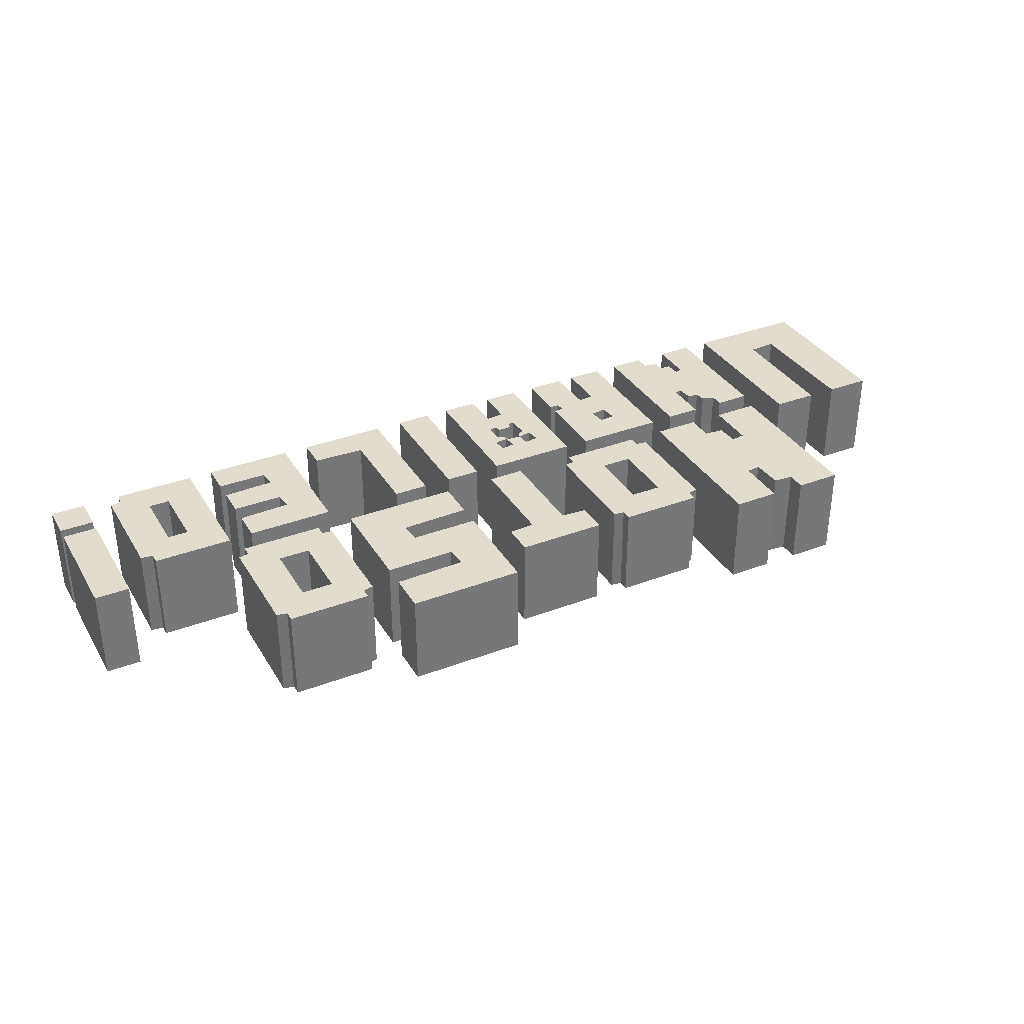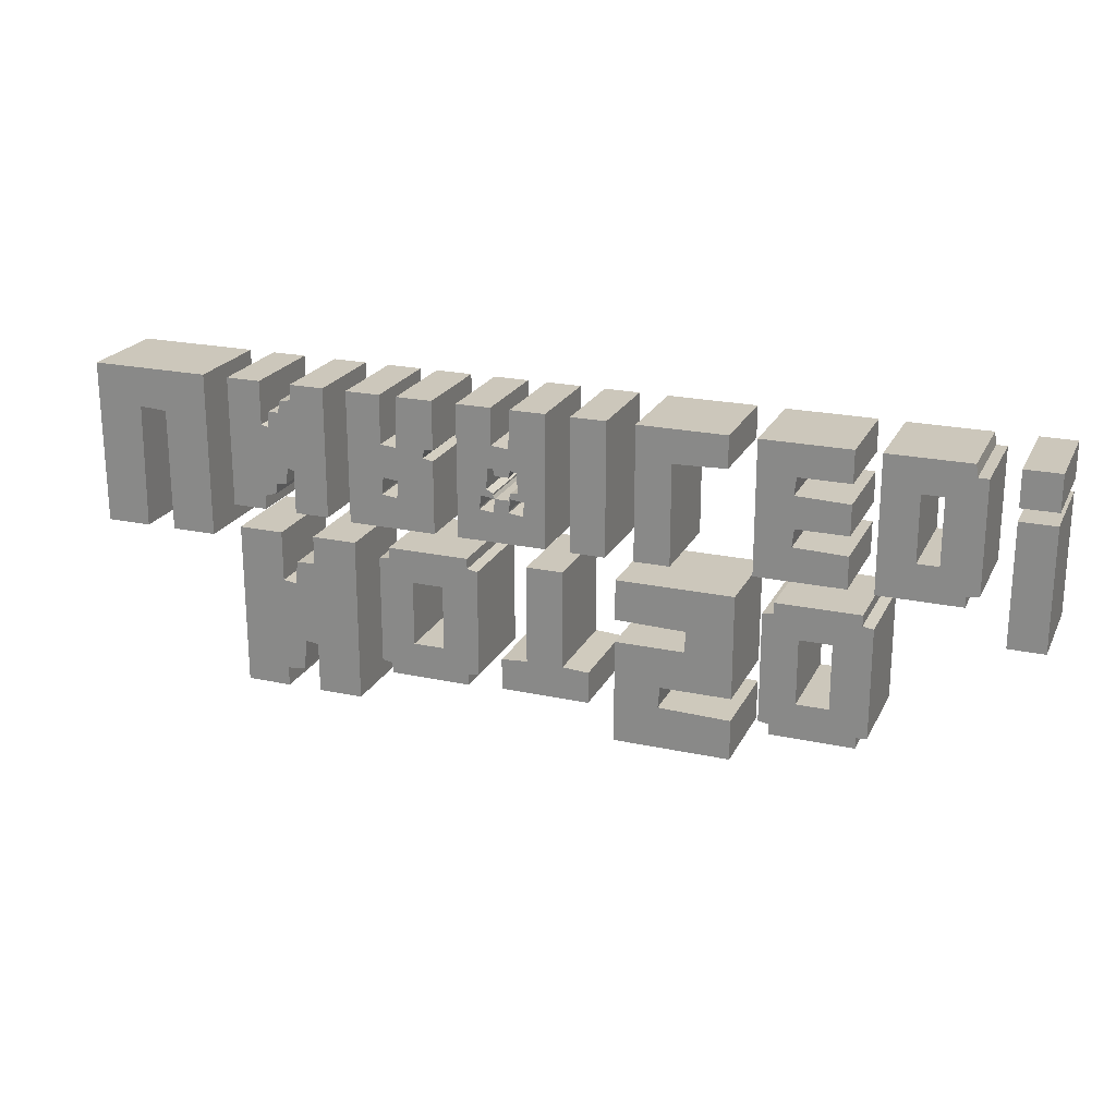
<metadata>
{"format":"obj","ext":"obj","renderer":"f3d","projection":"perspective","resolution":1024,"background":"white","views":[{"elev":34.7,"azim":152.9,"up":"+Y"},{"elev":21.7,"azim":20.8,"up":"+Z"}]}
</metadata>
<code>
o NSUR9999
v 132.3 13.79 -5.08
v 137.2 13.79 0
v 137.2 13.79 -5.08
v 137.2 0 -5.08
v 132.3 0 -5.08
v 132.1 13.79 -5.08
v 132.1 0 -5.08
v 132.1 13.79 0
v 132.1 0 0
v 137.2 0 0
v 33.78 13.79 -39.12
v 22.1 13.79 -22.35
v 28.7 13.79 -29.72
v 30.73 13.79 -29.97
v 28.7 0 -29.72
v 30.73 0 -29.97
v 30.99 13.79 -26.67
v 33.78 13.79 -26.42
v 30.99 0 -26.67
v 33.78 0 -26.42
v 33.78 13.79 -22.35
v 40.39 13.79 -22.35
v 33.78 0 -22.35
v 40.39 0 -22.35
v 40.39 13.79 -46.48
v 33.78 13.79 -46.48
v 33.78 0 -46.48
v 33.78 0 -39.12
v 31.75 13.79 -38.86
v 31.75 0 -38.86
v 31.5 13.79 -43.43
v 28.7 13.79 -43.69
v 31.5 0 -43.43
v 28.7 0 -43.69
v 28.7 13.79 -46.48
v 28.7 0 -46.48
v 22.35 13.79 -46.48
v 22.1 13.79 -46.48
v 22.1 0 -46.48
v 22.1 0 -22.35
v 28.7 13.79 -22.35
v 28.7 0 -22.35
v 22.35 0 -46.48
v 40.39 0 -46.48
v 96.27 13.79 -40.64
v 79.76 13.79 -46.48
v 85.85 13.79 -40.39
v 85.85 0 -40.39
v 96.27 0 -40.64
v 96.27 13.79 -46.48
v 96.27 0 -46.48
v 79.76 0 -46.48
v 79.5 13.79 -46.48
v 86.11 13.79 -37.34
v 79.5 13.79 -31.5
v 79.5 0 -46.48
v 79.5 0 -31.5
v 89.41 13.79 -31.5
v 89.41 0 -31.5
v 89.66 13.79 -28.45
v 96.27 13.79 -22.35
v 96.27 13.79 -37.34
v 96.27 0 -37.34
v 86.11 0 -37.34
v 96.27 0 -22.35
v 89.66 0 -28.45
v 79.5 0 -22.35
v 79.5 0 -28.19
v 79.5 13.79 -22.35
v 79.5 13.79 -28.19
v 45.72 13.79 -40.13
v 45.97 13.79 -41.66
v 45.72 13.79 -41.66
v 45.72 0 -41.66
v 45.72 0 -40.13
v 44.2 13.79 -39.88
v 44.2 13.79 -24.13
v 44.2 0 -39.88
v 44.2 0 -24.13
v 45.72 13.79 -23.88
v 49.28 13.79 -27.18
v 45.72 13.79 -22.35
v 45.72 0 -23.88
v 45.72 0 -22.35
v 57.66 13.79 -22.35
v 53.85 13.79 -27.18
v 57.66 13.79 -23.88
v 59.18 13.79 -24.13
v 57.66 0 -23.88
v 59.18 0 -24.13
v 59.18 13.79 -39.88
v 59.18 0 -39.88
v 57.66 13.79 -40.13
v 53.85 13.79 -36.58
v 53.85 0 -36.58
v 53.85 0 -27.18
v 49.28 0 -27.18
v 49.28 13.79 -36.32
v 49.28 0 -36.32
v 49.28 13.79 -36.58
v 49.28 0 -36.58
v 57.66 13.79 -41.66
v 57.66 0 -41.66
v 57.66 0 -40.13
v 45.97 0 -41.66
v 57.66 0 -22.35
v 62.74 13.79 -36.83
v 62.99 13.79 -41.4
v 62.74 13.79 -41.4
v 62.74 0 -41.4
v 62.74 0 -36.83
v 66.55 13.79 -36.58
v 75.69 13.79 -41.4
v 71.88 13.79 -36.58
v 66.55 13.79 -22.35
v 66.55 0 -36.58
v 66.55 0 -22.35
v 71.88 13.79 -22.35
v 71.88 0 -22.35
v 71.88 0 -36.58
v 75.69 13.79 -36.83
v 75.69 0 -36.83
v 75.69 0 -41.4
v 62.99 0 -41.4
v 98.55 13.79 -19.05
v 103.6 13.79 -7.112
v 103.9 13.79 -11.68
v 103.6 13.79 -14.22
v 103.9 0 -11.68
v 103.6 0 -14.22
v 111.3 13.79 -14.48
v 98.81 13.79 -19.05
v 111.3 13.79 -19.05
v 111.3 0 -19.05
v 98.81 0 -19.05
v 98.55 0 -19.05
v 98.55 13.79 0
v 103.9 13.79 -4.572
v 111.3 13.79 0
v 98.55 0 0
v 111.3 0 0
v 111.3 13.79 -4.572
v 111.3 0 -4.572
v 103.9 0 -4.572
v 103.6 0 -7.112
v 111.3 13.79 -7.366
v 111.3 0 -7.366
v 111.3 13.79 -11.68
v 111.3 0 -11.68
v 111.3 0 -14.48
v 31.24 13.79 -12.7
v 21.34 13.79 0
v 26.42 13.79 -6.35
v 27.43 13.79 -6.604
v 26.42 0 -6.35
v 27.43 0 -6.604
v 27.69 13.79 -4.318
v 29.21 13.79 -4.318
v 27.69 0 -4.318
v 29.21 0 -4.318
v 29.46 13.79 -2.54
v 31.24 13.79 -2.286
v 29.46 0 -2.54
v 31.24 0 -2.286
v 31.24 13.79 0
v 36.32 13.79 0
v 31.24 0 0
v 36.32 0 0
v 36.32 13.79 -19.05
v 31.24 13.79 -19.05
v 31.24 0 -19.05
v 31.24 0 -12.7
v 30.23 13.79 -12.45
v 30.23 0 -12.45
v 29.97 13.79 -14.73
v 28.45 13.79 -14.99
v 29.97 0 -14.73
v 28.45 0 -14.99
v 28.19 13.79 -16.51
v 28.19 0 -16.51
v 26.42 13.79 -17.02
v 26.42 13.79 -19.05
v 26.42 0 -17.02
v 26.42 0 -19.05
v 21.59 13.79 -19.05
v 21.59 0 -19.05
v 21.34 13.79 -19.05
v 21.34 0 -19.05
v 21.34 0 0
v 26.42 13.79 0
v 26.42 0 0
v 36.32 0 -19.05
v 114.8 13.79 -19.3
v 119.9 13.79 -4.826
v 119.9 13.79 -13.97
v 119.9 13.79 -14.22
v 119.9 0 -13.97
v 119.9 0 -14.22
v 122.9 13.79 -14.22
v 115.1 13.79 -19.3
v 126.5 13.79 -19.3
v 126.5 0 -19.3
v 115.1 0 -19.3
v 114.8 0 -19.3
v 114.8 13.79 0
v 114.8 0 0
v 126.5 13.79 0
v 122.9 13.79 -4.826
v 122.9 0 -4.826
v 119.9 0 -4.826
v 126.5 0 0
v 126.7 0 -1.778
v 126.7 13.79 -1.778
v 128.3 13.79 -1.778
v 128.3 13.79 -17.53
v 128.3 0 -1.778
v 128.3 0 -17.53
v 126.5 13.79 -17.78
v 126.5 0 -17.78
v 122.9 0 -14.22
v 87.12 13.79 -4.826
v 82.04 13.79 -19.3
v 82.04 13.79 0
v 94.74 13.79 0
v 82.04 0 0
v 94.74 0 0
v 94.74 13.79 -4.572
v 94.74 0 -4.572
v 87.12 0 -4.826
v 87.12 13.79 -19.3
v 87.12 0 -19.3
v 82.3 13.79 -19.3
v 82.3 0 -19.3
v 82.04 0 -19.3
v 73.15 13.79 -19.3
v 72.9 13.79 0
v 77.98 13.79 -19.3
v 77.98 0 -19.3
v 73.15 0 -19.3
v 72.9 13.79 -19.3
v 72.9 0 -19.3
v 72.9 0 0
v 77.98 13.79 0
v 77.98 0 0
v 64.26 13.79 -8.636
v 56.39 13.79 0
v 61.47 13.79 -5.334
v 65.28 13.79 -8.89
v 65.28 0 -8.89
v 64.26 0 -8.636
v 64.01 13.79 -9.652
v 64.01 0 -9.652
v 61.98 13.79 -9.652
v 61.72 13.79 -8.636
v 61.98 0 -9.652
v 61.72 0 -8.636
v 60.96 13.79 -8.636
v 60.71 13.79 -11.68
v 60.96 0 -8.636
v 60.71 0 -11.68
v 61.72 13.79 -12.19
v 61.72 13.79 -12.45
v 61.98 13.79 -12.95
v 59.94 13.79 -12.7
v 61.98 0 -12.95
v 59.94 0 -12.7
v 59.69 13.79 -14.48
v 59.69 13.79 -14.73
v 59.69 0 -14.48
v 59.69 0 -14.73
v 61.72 13.79 -14.99
v 69.34 13.79 -19.3
v 64.01 13.79 -14.73
v 66.04 13.79 -14.99
v 64.01 0 -14.73
v 66.04 0 -14.99
v 66.29 13.79 -12.95
v 69.34 13.79 0
v 65.28 13.79 -11.68
v 64.01 13.79 -5.588
v 64.26 13.79 0
v 64.26 0 0
v 69.34 0 0
v 69.34 0 -19.3
v 56.64 13.79 -19.3
v 56.64 0 -19.3
v 56.39 13.79 -19.3
v 56.39 0 -19.3
v 56.39 0 0
v 61.47 13.79 0
v 61.47 0 0
v 61.47 0 -5.334
v 64.01 0 -5.588
v 65.28 0 -11.68
v 66.29 0 -12.95
v 64.26 0 -11.94
v 64.26 13.79 -11.94
v 64.01 0 -12.95
v 64.01 13.79 -12.95
v 64.26 13.79 -12.7
v 64.01 13.79 -14.48
v 61.72 0 -14.99
v 64.01 0 -14.48
v 64.26 0 -12.7
v 61.72 0 -12.45
v 61.72 0 -12.19
v 39.88 13.79 -19.3
v 47.24 13.79 -7.366
v 45.21 13.79 -11.94
v 44.96 13.79 -14.22
v 45.21 0 -11.94
v 44.96 0 -14.22
v 44.96 13.79 -14.48
v 40.13 13.79 -19.3
v 52.83 13.79 -19.3
v 52.83 0 -19.3
v 40.13 0 -19.3
v 39.88 0 -19.3
v 39.88 13.79 0
v 44.96 13.79 0
v 39.88 0 0
v 44.96 0 0
v 44.96 13.79 -7.112
v 44.96 0 -7.112
v 47.24 0 -7.366
v 47.5 13.79 0
v 52.83 13.79 0
v 47.5 0 0
v 52.83 0 0
v 52.83 13.79 -7.112
v 51.56 13.79 -7.112
v 52.83 0 -7.112
v 51.56 0 -7.112
v 51.31 13.79 -8.382
v 47.5 13.79 -12.19
v 47.5 0 -12.19
v 47.24 0 -14.73
v 47.24 13.79 -14.73
v 44.96 0 -14.48
v 52.83 0 -8.636
v 51.31 0 -8.382
v 52.83 13.79 -8.636
v 132.3 13.79 -24.13
v 132.1 13.79 -6.858
v 137.2 13.79 -24.13
v 137.2 0 -24.13
v 132.3 0 -24.13
v 132.1 13.79 -24.13
v 132.1 0 -24.13
v 132.1 0 -6.858
v 137.2 13.79 -6.858
v 137.2 0 -6.858
v 0.254 13.79 -24.13
v 0 13.79 0
v 6.604 13.79 -24.13
v 6.604 0 -24.13
v 0.254 0 -24.13
v 0 13.79 -24.13
v 0 0 -24.13
v 0 0 0
v 17.53 13.79 0
v 6.858 13.79 -5.842
v 10.92 13.79 -6.096
v 10.92 0 -6.096
v 6.858 0 -5.842
v 17.53 0 0
v 17.53 0 -24.13
v 10.92 0 -24.13
v 10.92 13.79 -24.13
v 17.53 13.79 -24.13
v 101.6 13.79 -40.13
v 101.9 13.79 -41.66
v 101.6 13.79 -41.66
v 101.6 0 -41.66
v 101.6 0 -40.13
v 100.1 13.79 -39.88
v 100.1 13.79 -24.13
v 100.1 0 -39.88
v 100.1 0 -24.13
v 101.6 13.79 -23.88
v 105.2 13.79 -27.18
v 101.6 13.79 -22.35
v 101.6 0 -23.88
v 101.6 0 -22.35
v 113.5 13.79 -22.35
v 109.7 13.79 -27.18
v 113.5 13.79 -23.88
v 115.1 13.79 -24.13
v 113.5 0 -23.88
v 115.1 0 -24.13
v 115.1 13.79 -39.88
v 115.1 0 -39.88
v 113.5 13.79 -40.13
v 109.7 13.79 -36.58
v 109.7 0 -36.58
v 109.7 0 -27.18
v 105.2 0 -27.18
v 105.2 13.79 -36.32
v 105.2 0 -36.32
v 105.2 13.79 -36.58
v 105.2 0 -36.58
v 113.5 13.79 -41.66
v 113.5 0 -41.66
v 113.5 0 -40.13
v 101.9 0 -41.66
v 113.5 0 -22.35
f 1 2 3
f 3 4 1
f 4 5 1
f 1 5 6
f 5 7 6
f 6 7 8
f 6 8 2
f 8 9 2
f 9 10 2
f 10 9 7
f 7 9 8
f 5 10 7
f 4 10 5
f 10 4 3
f 2 10 3
f 6 2 1
f 11 12 13
f 14 11 13
f 13 15 14
f 15 16 14
f 14 16 17
f 18 14 17
f 17 19 18
f 19 20 18
f 18 20 21
f 22 18 21
f 21 23 22
f 23 24 22
f 22 24 25
f 11 22 25
f 11 25 26
f 26 27 11
f 27 28 11
f 11 28 29
f 28 30 29
f 29 30 31
f 31 12 29
f 32 12 31
f 31 33 32
f 33 34 32
f 32 34 35
f 34 36 35
f 35 36 37
f 37 12 35
f 12 37 38
f 38 39 12
f 39 40 12
f 12 40 41
f 40 42 41
f 41 42 13
f 15 42 40
f 15 40 28
f 39 43 40
f 36 40 43
f 43 39 38
f 37 43 38
f 36 43 37
f 34 40 36
f 33 40 34
f 30 40 33
f 35 12 32
f 30 33 31
f 28 40 30
f 27 44 28
f 44 24 28
f 16 28 24
f 20 16 24
f 44 27 26
f 25 44 26
f 24 44 25
f 23 20 24
f 20 23 21
f 19 16 20
f 22 14 18
f 16 19 17
f 15 28 16
f 42 15 13
f 22 11 14
f 12 41 13
f 29 12 11
f 45 46 47
f 47 48 45
f 48 49 45
f 45 49 50
f 49 51 50
f 50 51 46
f 51 52 46
f 46 52 53
f 54 46 53
f 55 54 53
f 53 56 55
f 56 57 55
f 55 57 58
f 57 59 58
f 58 59 60
f 60 61 58
f 61 54 58
f 54 61 62
f 62 63 54
f 63 64 54
f 54 64 47
f 63 65 64
f 59 64 65
f 59 65 66
f 65 67 66
f 68 66 67
f 68 67 69
f 70 68 69
f 69 60 70
f 60 66 70
f 69 67 61
f 66 68 70
f 67 65 61
f 65 63 62
f 61 65 62
f 60 69 61
f 59 66 60
f 59 57 64
f 56 64 57
f 56 52 64
f 48 64 52
f 54 55 58
f 52 56 53
f 51 49 52
f 48 52 49
f 64 48 47
f 46 54 47
f 46 45 50
f 71 72 73
f 73 74 71
f 74 75 71
f 71 75 76
f 77 71 76
f 76 78 77
f 78 79 77
f 77 79 80
f 81 77 80
f 82 81 80
f 80 83 82
f 83 84 82
f 82 84 85
f 85 86 82
f 86 85 87
f 88 86 87
f 87 89 88
f 89 90 88
f 88 90 91
f 90 92 91
f 91 92 93
f 93 86 91
f 86 93 94
f 94 95 86
f 95 96 86
f 86 96 81
f 96 97 81
f 81 97 98
f 97 99 98
f 98 99 100
f 100 77 98
f 99 101 100
f 100 101 94
f 94 102 100
f 102 71 100
f 99 79 101
f 101 79 75
f 101 75 103
f 101 103 95
f 103 104 95
f 104 103 102
f 93 104 102
f 102 103 72
f 103 105 72
f 105 103 75
f 99 97 79
f 83 79 97
f 97 96 84
f 84 96 106
f 89 106 96
f 95 104 96
f 92 96 104
f 101 95 94
f 94 93 102
f 92 104 93
f 92 90 96
f 89 96 90
f 106 89 87
f 86 88 91
f 85 106 87
f 84 106 85
f 83 97 84
f 82 86 81
f 77 81 98
f 79 83 80
f 78 75 79
f 71 77 100
f 75 78 76
f 74 105 75
f 105 74 73
f 72 105 73
f 71 102 72
f 107 108 109
f 109 110 107
f 110 111 107
f 107 111 112
f 113 107 112
f 114 113 112
f 115 114 112
f 112 116 115
f 116 117 115
f 115 117 118
f 117 119 118
f 118 119 114
f 119 120 114
f 114 120 121
f 120 122 121
f 121 122 113
f 122 123 113
f 113 123 108
f 123 124 108
f 124 123 111
f 116 111 123
f 116 123 120
f 123 122 120
f 120 119 117
f 116 120 117
f 115 118 114
f 114 121 113
f 111 116 112
f 110 124 111
f 124 110 109
f 108 124 109
f 107 113 108
f 125 126 127
f 128 125 127
f 127 129 128
f 129 130 128
f 128 130 131
f 131 132 128
f 131 133 132
f 133 134 132
f 134 135 132
f 132 135 125
f 135 136 125
f 125 136 137
f 138 125 137
f 139 138 137
f 137 140 139
f 140 141 139
f 139 141 142
f 141 143 142
f 142 143 138
f 143 144 138
f 138 144 126
f 144 145 126
f 126 145 146
f 145 147 146
f 146 147 148
f 146 148 127
f 148 149 127
f 147 149 148
f 129 149 147
f 145 129 147
f 129 145 136
f 145 144 136
f 140 136 144
f 144 143 141
f 140 144 141
f 139 142 138
f 136 140 137
f 136 135 130
f 130 135 150
f 135 134 150
f 150 134 133
f 131 150 133
f 130 150 131
f 129 136 130
f 149 129 127
f 128 132 125
f 146 127 126
f 125 138 126
f 151 152 153
f 154 151 153
f 153 155 154
f 155 156 154
f 154 156 157
f 158 154 157
f 157 159 158
f 159 160 158
f 158 160 161
f 162 158 161
f 161 163 162
f 163 164 162
f 162 164 165
f 166 162 165
f 165 167 166
f 167 168 166
f 166 168 169
f 151 166 169
f 151 169 170
f 170 171 151
f 171 172 151
f 151 172 173
f 172 174 173
f 173 174 175
f 175 152 173
f 176 152 175
f 175 177 176
f 177 178 176
f 176 178 179
f 178 180 179
f 179 180 181
f 181 152 179
f 182 152 181
f 181 183 182
f 183 184 182
f 182 184 185
f 184 186 185
f 185 186 187
f 152 185 187
f 187 188 152
f 188 189 152
f 152 189 190
f 189 191 190
f 190 191 153
f 155 191 189
f 155 189 172
f 188 186 189
f 186 188 187
f 184 189 186
f 183 189 184
f 180 189 183
f 185 152 182
f 180 183 181
f 178 189 180
f 177 189 178
f 174 189 177
f 179 152 176
f 174 177 175
f 172 189 174
f 171 192 172
f 192 168 172
f 156 172 168
f 160 156 168
f 164 160 168
f 192 171 170
f 169 192 170
f 168 192 169
f 167 164 168
f 164 167 165
f 163 160 164
f 166 158 162
f 160 163 161
f 159 156 160
f 166 154 158
f 156 159 157
f 155 172 156
f 191 155 153
f 166 151 154
f 152 190 153
f 173 152 151
f 193 194 195
f 196 193 195
f 195 197 196
f 197 198 196
f 196 198 199
f 199 200 196
f 199 201 200
f 201 202 200
f 202 203 200
f 200 203 193
f 203 204 193
f 193 204 205
f 204 206 205
f 205 206 207
f 207 194 205
f 207 208 194
f 208 209 194
f 209 210 194
f 210 209 211
f 206 210 211
f 211 209 212
f 211 212 213
f 207 211 213
f 213 212 214
f 199 213 214
f 215 199 214
f 214 216 215
f 216 217 215
f 215 217 218
f 217 219 218
f 218 219 201
f 219 217 220
f 219 220 202
f 216 220 217
f 216 212 220
f 199 215 218
f 213 199 208
f 199 220 208
f 212 216 214
f 209 220 212
f 220 209 208
f 213 208 207
f 206 211 207
f 206 204 210
f 197 210 204
f 204 203 198
f 198 203 220
f 203 202 220
f 219 202 201
f 201 199 218
f 198 220 199
f 197 204 198
f 210 197 195
f 196 200 193
f 194 210 195
f 194 193 205
f 221 222 223
f 224 221 223
f 223 225 224
f 225 226 224
f 224 226 227
f 226 228 227
f 227 228 221
f 228 229 221
f 221 229 230
f 229 231 230
f 230 231 232
f 222 230 232
f 232 233 222
f 233 234 222
f 233 231 234
f 231 233 232
f 229 234 231
f 225 234 229
f 229 228 226
f 225 229 226
f 234 225 223
f 224 227 221
f 222 234 223
f 230 222 221
f 235 236 237
f 237 238 235
f 238 239 235
f 235 239 240
f 239 241 240
f 240 241 236
f 241 242 236
f 236 242 243
f 242 244 243
f 243 244 237
f 238 244 242
f 241 239 242
f 238 242 239
f 244 238 237
f 236 243 237
f 236 235 240
f 245 246 247
f 247 248 245
f 248 249 245
f 249 250 245
f 245 250 251
f 250 252 251
f 251 252 253
f 254 251 253
f 253 255 254
f 255 256 254
f 254 256 257
f 257 246 254
f 258 246 257
f 257 259 258
f 259 260 258
f 258 260 261
f 261 262 258
f 262 263 258
f 258 263 264
f 263 265 264
f 265 266 264
f 264 266 267
f 267 246 264
f 268 246 267
f 267 269 268
f 269 270 268
f 268 270 271
f 272 268 271
f 272 271 273
f 274 272 273
f 273 275 274
f 275 276 274
f 274 276 277
f 278 274 277
f 278 277 279
f 278 279 248
f 278 248 280
f 278 280 281
f 281 282 278
f 282 283 278
f 278 283 272
f 283 284 272
f 272 284 285
f 284 286 285
f 285 286 287
f 246 285 287
f 287 288 246
f 288 289 246
f 246 289 290
f 289 291 290
f 290 291 247
f 291 292 247
f 247 292 280
f 292 293 280
f 292 249 293
f 293 249 283
f 249 294 283
f 294 295 283
f 295 276 283
f 296 295 294
f 296 294 279
f 297 296 279
f 298 296 297
f 299 298 297
f 297 300 299
f 299 300 301
f 299 301 263
f 263 265 299
f 302 265 263
f 271 302 263
f 265 302 275
f 265 275 303
f 265 303 298
f 303 304 298
f 304 303 301
f 301 303 273
f 275 302 284
f 302 270 284
f 301 273 263
f 300 304 301
f 295 304 300
f 277 295 300
f 297 277 300
f 265 298 299
f 298 304 296
f 304 295 296
f 292 291 289
f 292 289 250
f 288 286 289
f 270 289 286
f 286 288 287
f 286 284 270
f 284 283 276
f 282 293 283
f 293 282 281
f 280 293 281
f 279 294 248
f 279 277 297
f 276 295 277
f 275 284 276
f 303 275 273
f 274 278 272
f 273 271 263
f 268 272 285
f 270 302 271
f 269 289 270
f 266 289 269
f 260 289 266
f 285 246 268
f 266 269 267
f 266 265 260
f 260 265 305
f 260 305 306
f 306 305 262
f 305 265 263
f 262 305 263
f 261 306 262
f 260 306 261
f 259 289 260
f 256 289 259
f 252 289 256
f 264 246 258
f 256 259 257
f 255 252 256
f 254 246 251
f 252 255 253
f 250 289 252
f 250 249 292
f 294 249 248
f 280 248 247
f 246 290 247
f 251 246 245
f 307 308 309
f 310 307 309
f 309 311 310
f 311 312 310
f 310 312 313
f 313 314 310
f 313 315 314
f 315 316 314
f 316 317 314
f 314 317 307
f 317 318 307
f 307 318 319
f 320 307 319
f 319 321 320
f 321 322 320
f 320 322 323
f 322 324 323
f 323 324 308
f 324 325 308
f 308 325 326
f 327 308 326
f 326 328 327
f 328 329 327
f 327 329 330
f 330 331 327
f 330 332 331
f 332 333 331
f 331 333 334
f 334 335 331
f 331 335 309
f 335 336 309
f 337 336 335
f 338 337 335
f 339 337 338
f 313 339 338
f 337 339 316
f 340 337 316
f 340 341 337
f 341 340 342
f 334 341 342
f 338 334 342
f 315 338 342
f 342 340 315
f 336 337 341
f 333 336 341
f 311 336 333
f 311 333 325
f 311 325 318
f 329 325 333
f 334 338 335
f 333 341 334
f 329 333 332
f 329 332 330
f 328 325 329
f 331 308 327
f 325 328 326
f 325 324 318
f 324 322 318
f 321 318 322
f 307 320 323
f 318 321 319
f 318 317 312
f 312 317 339
f 317 316 339
f 340 316 315
f 315 313 338
f 312 339 313
f 311 318 312
f 336 311 309
f 310 314 307
f 308 331 309
f 307 323 308
f 343 344 345
f 345 346 343
f 346 347 343
f 343 347 348
f 347 349 348
f 348 349 344
f 349 350 344
f 344 350 351
f 350 352 351
f 351 352 345
f 346 352 350
f 349 347 350
f 346 350 347
f 352 346 345
f 344 351 345
f 344 343 348
f 353 354 355
f 355 356 353
f 356 357 353
f 353 357 358
f 357 359 358
f 358 359 354
f 359 360 354
f 354 360 361
f 361 362 354
f 362 361 363
f 363 364 362
f 364 365 362
f 362 365 355
f 364 366 365
f 360 365 366
f 356 365 360
f 367 366 364
f 368 367 364
f 367 368 369
f 370 367 369
f 363 370 369
f 369 368 363
f 366 367 370
f 361 366 370
f 368 364 363
f 363 361 370
f 360 366 361
f 359 357 360
f 356 360 357
f 365 356 355
f 354 362 355
f 354 353 358
f 371 372 373
f 373 374 371
f 374 375 371
f 371 375 376
f 377 371 376
f 376 378 377
f 378 379 377
f 377 379 380
f 381 377 380
f 382 381 380
f 380 383 382
f 383 384 382
f 382 384 385
f 385 386 382
f 386 385 387
f 388 386 387
f 387 389 388
f 389 390 388
f 388 390 391
f 390 392 391
f 391 392 393
f 393 386 391
f 386 393 394
f 394 395 386
f 395 396 386
f 386 396 381
f 396 397 381
f 381 397 398
f 397 399 398
f 398 399 400
f 400 377 398
f 399 401 400
f 400 401 394
f 394 402 400
f 402 371 400
f 399 379 401
f 401 379 375
f 401 375 403
f 401 403 395
f 403 404 395
f 404 403 402
f 393 404 402
f 402 403 372
f 403 405 372
f 405 403 375
f 399 397 379
f 383 379 397
f 397 396 384
f 384 396 406
f 389 406 396
f 395 404 396
f 392 396 404
f 401 395 394
f 394 393 402
f 392 404 393
f 392 390 396
f 389 396 390
f 406 389 387
f 386 388 391
f 385 406 387
f 384 406 385
f 383 397 384
f 382 386 381
f 377 381 398
f 379 383 380
f 378 375 379
f 371 377 400
f 375 378 376
f 374 405 375
f 405 374 373
f 372 405 373
f 371 402 372

</code>
